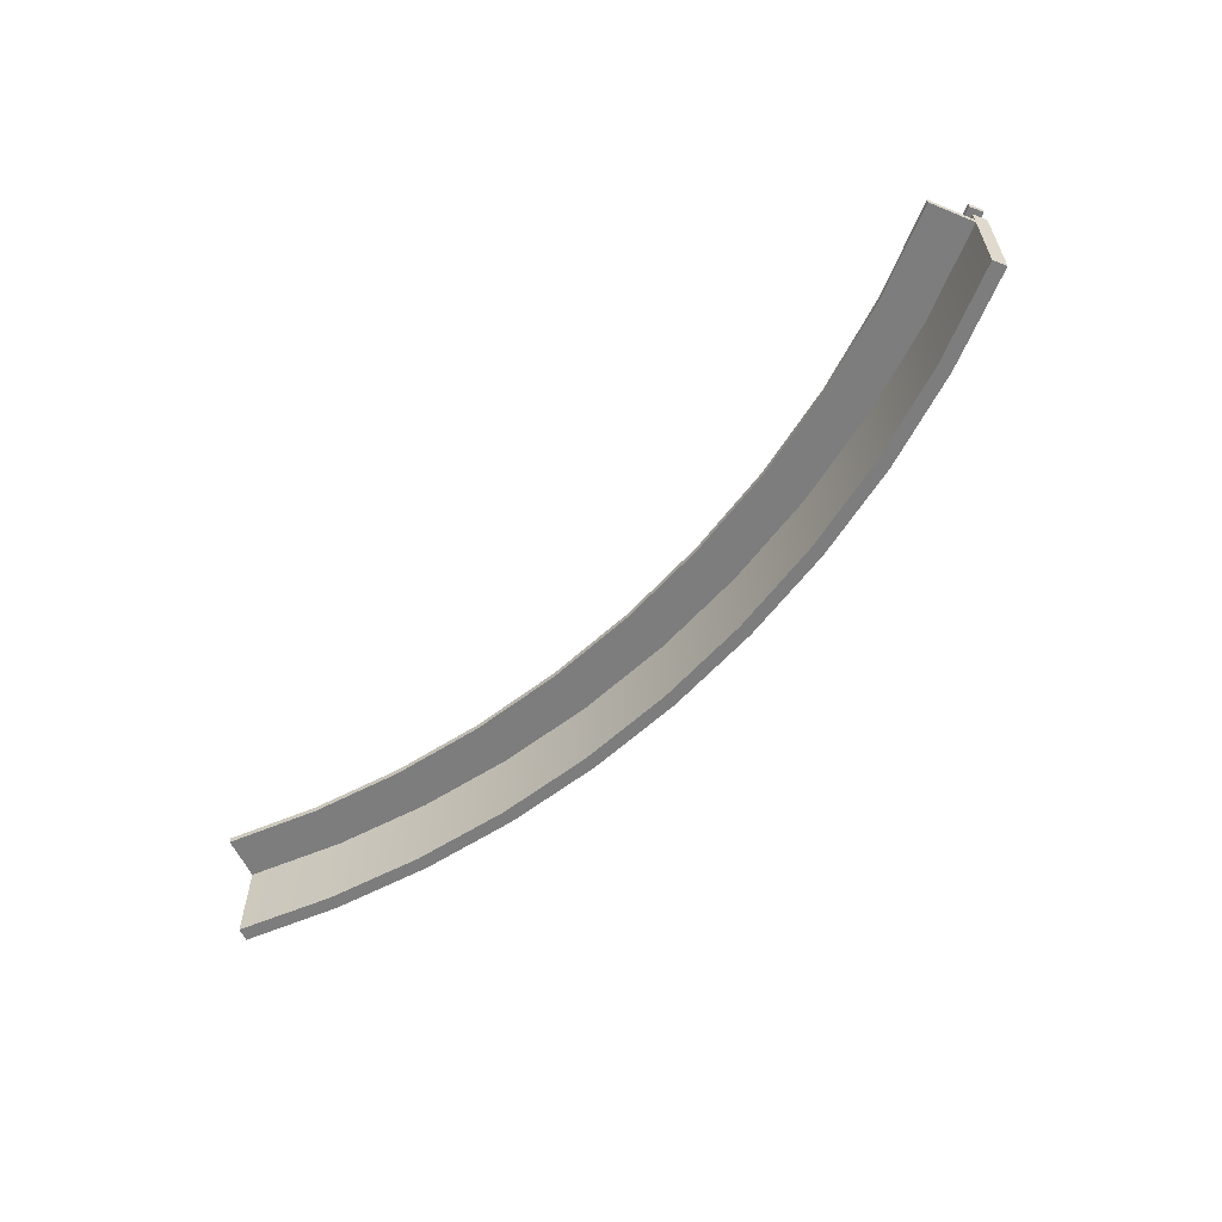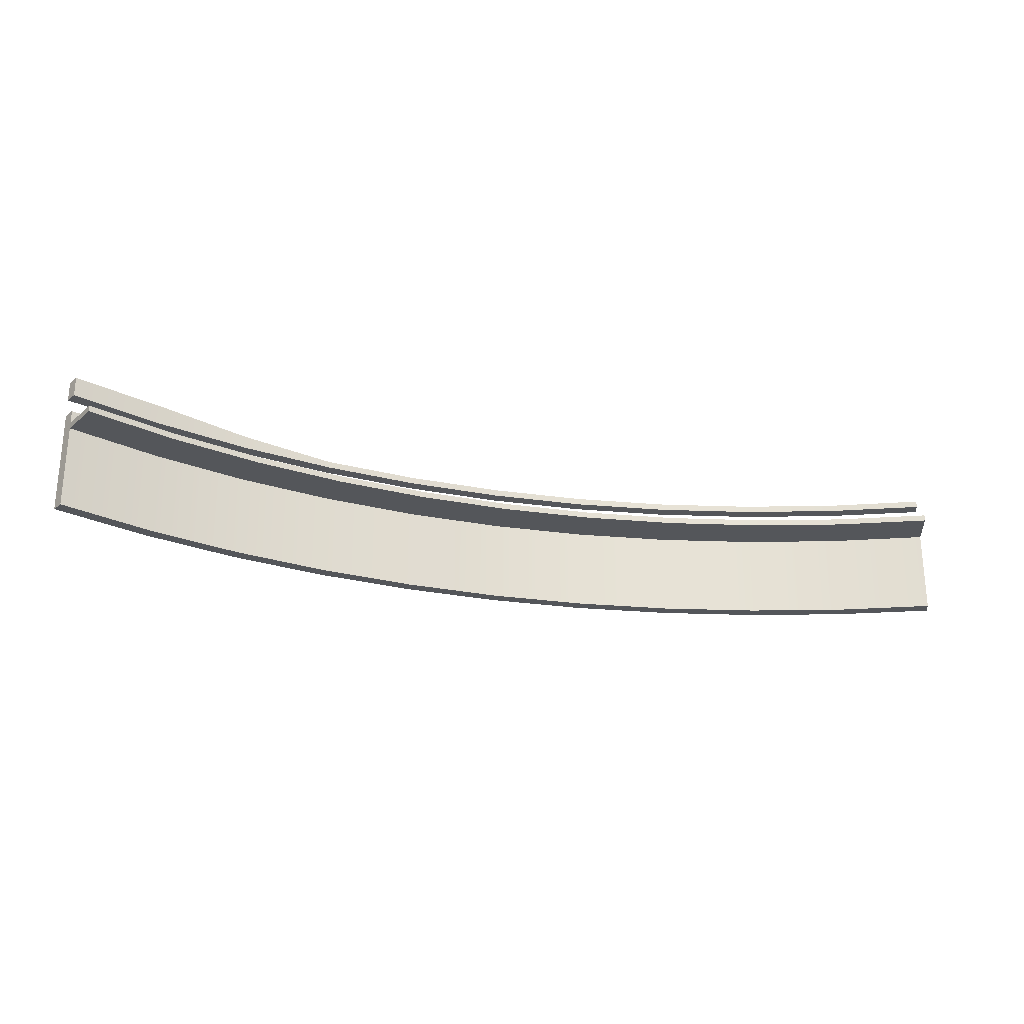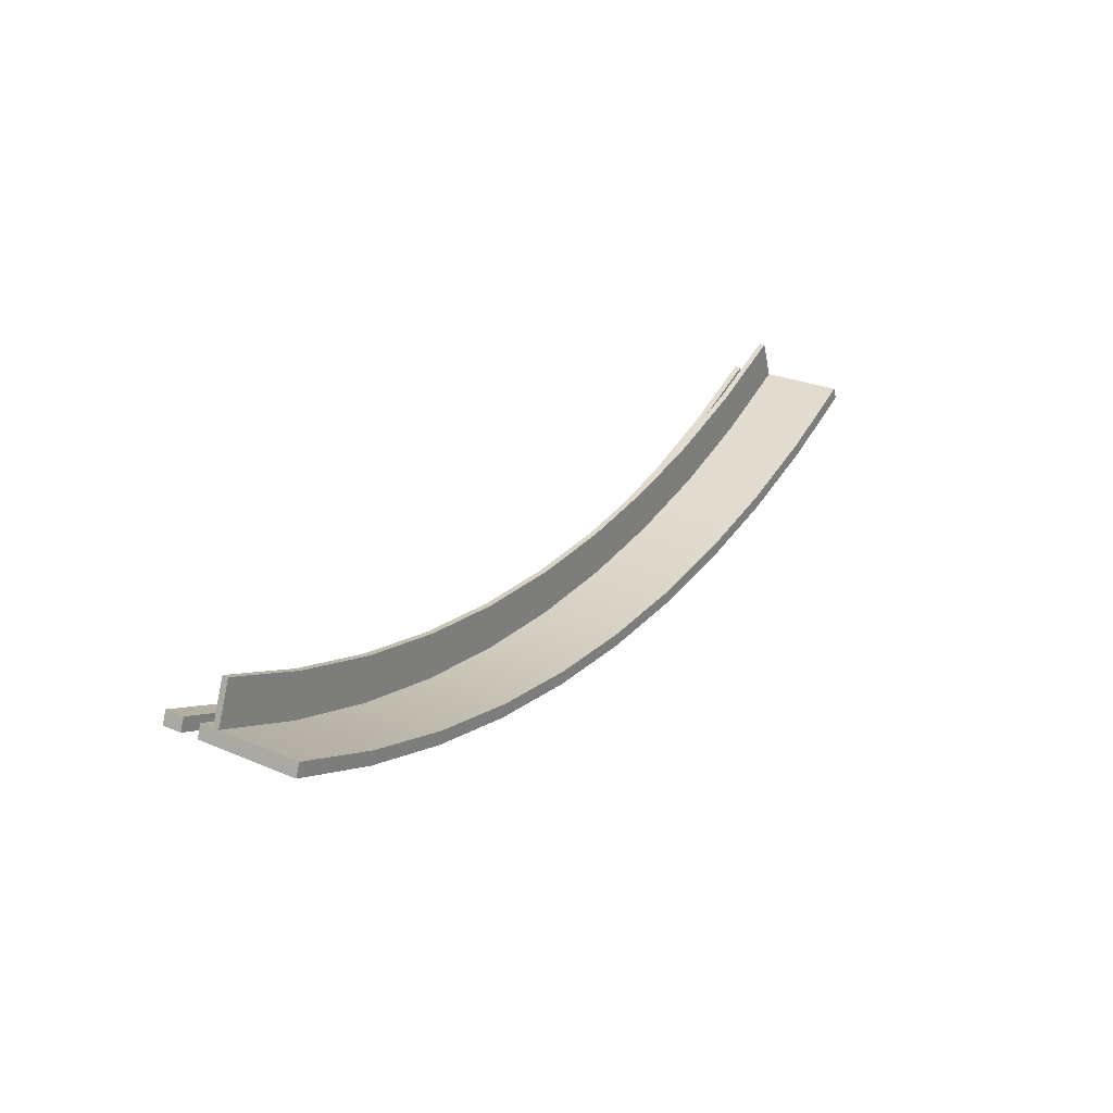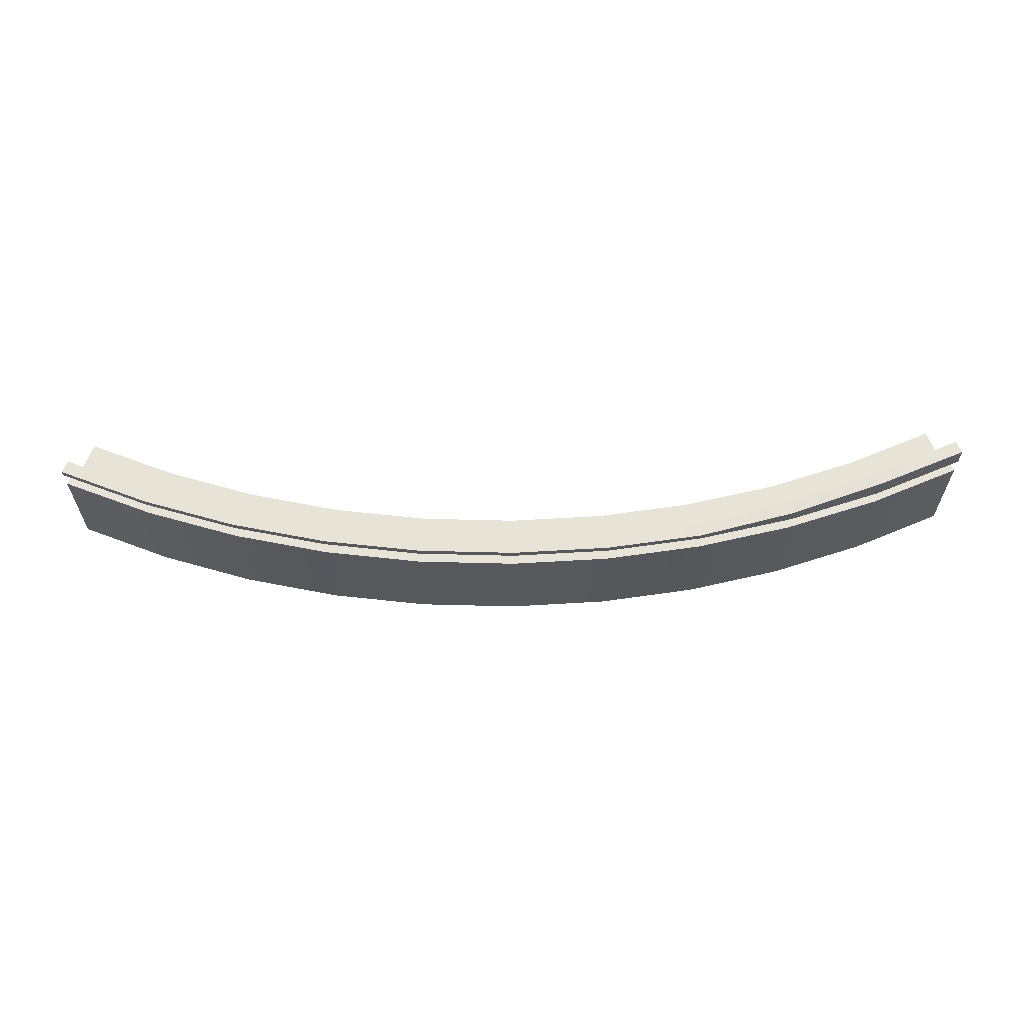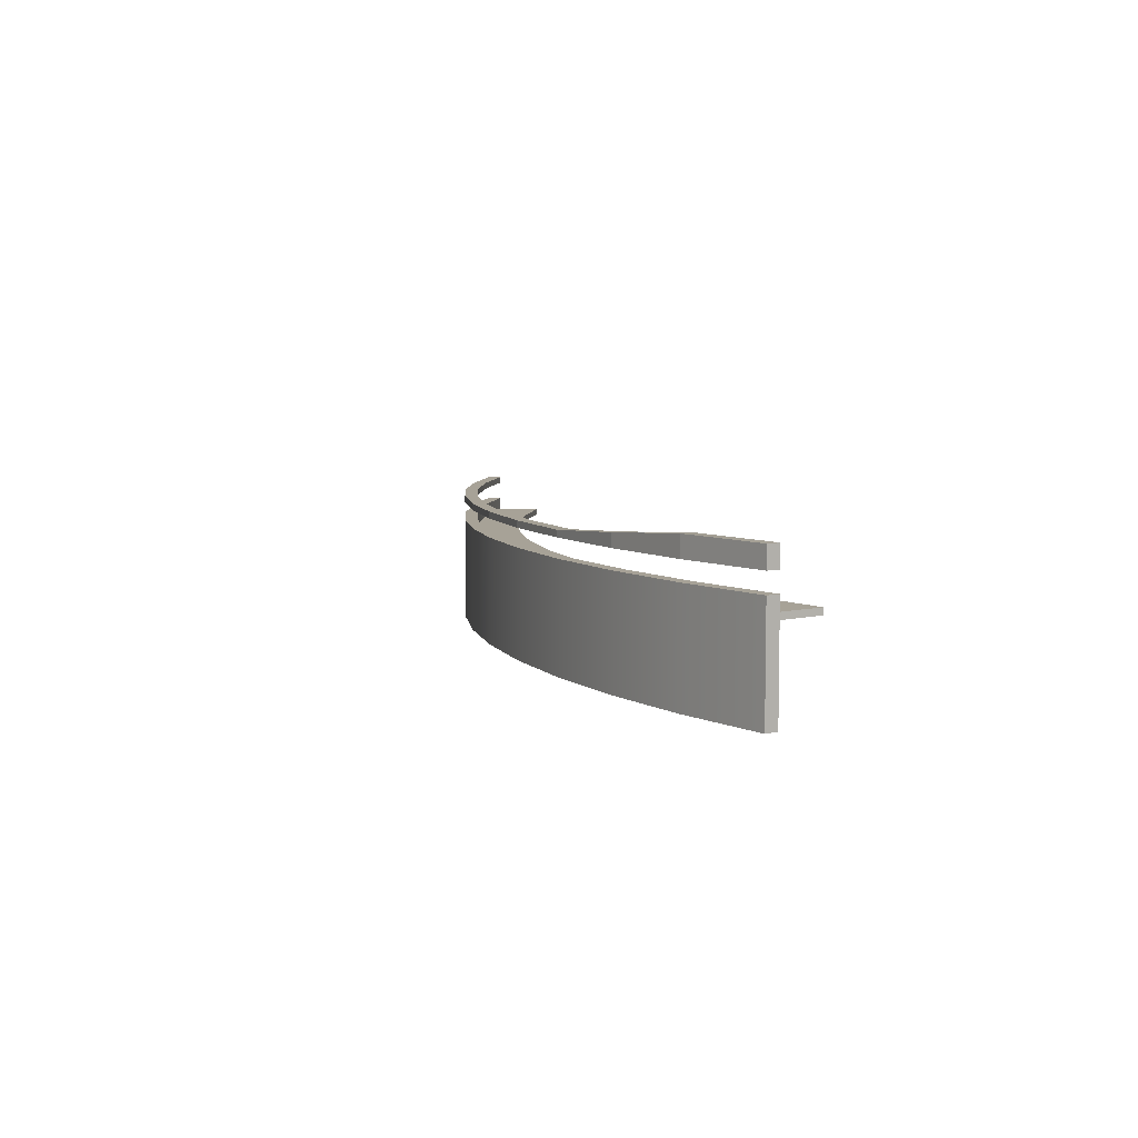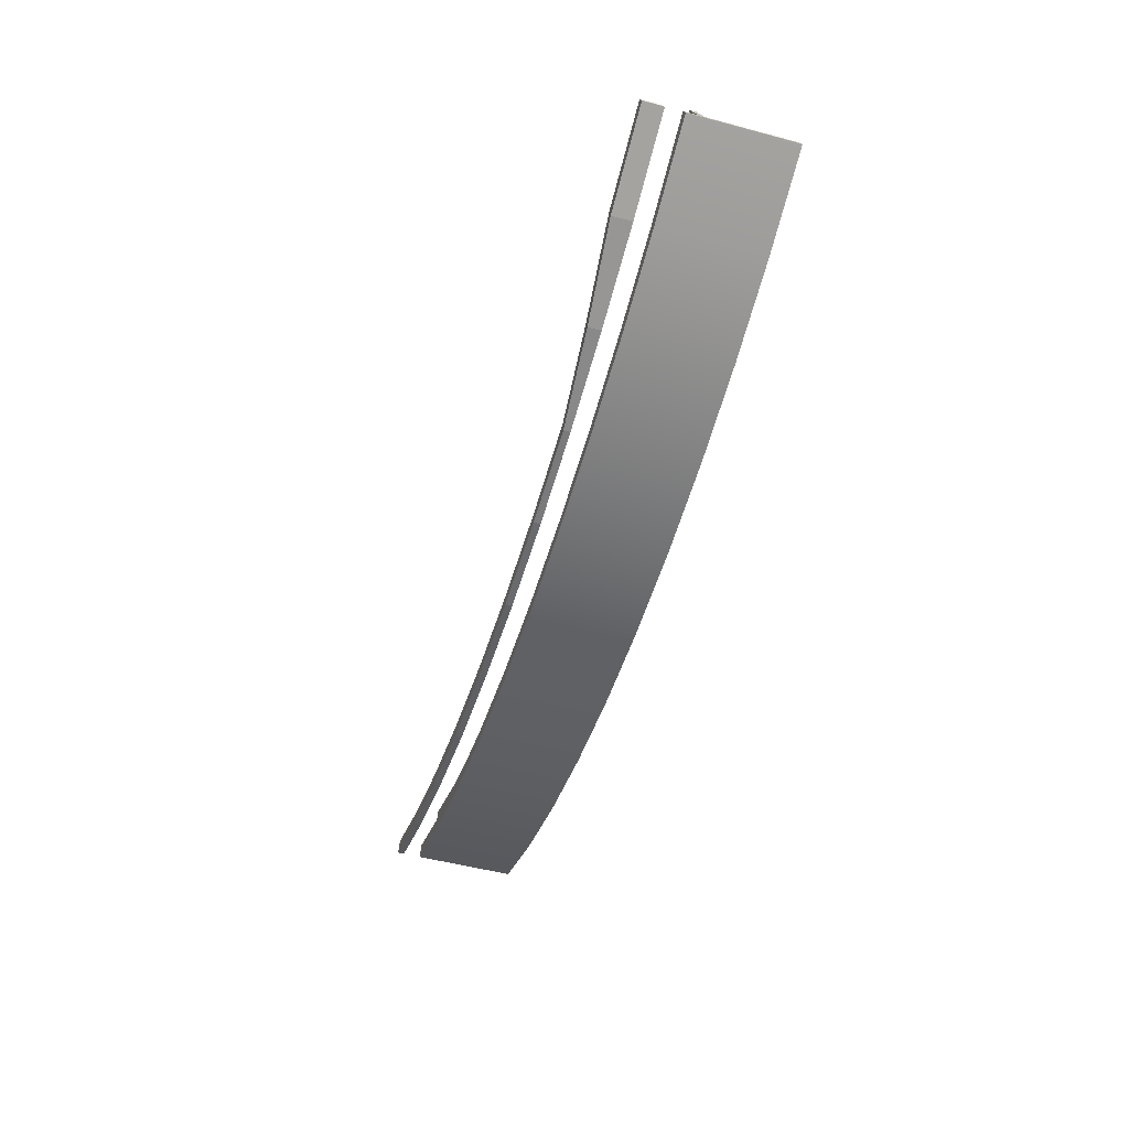
<metadata>
{"format":"obj","ext":"obj","renderer":"f3d","projection":"perspective","resolution":1024,"background":"white","views":[{"elev":-59.2,"azim":45.9,"up":"+Y"},{"elev":-25.6,"azim":-16.0,"up":"+Y"},{"elev":26.7,"azim":-56.5,"up":"+Z"},{"elev":61.6,"azim":179.0,"up":"+Y"},{"elev":6.6,"azim":-104.8,"up":"+Y"},{"elev":-50.9,"azim":-106.2,"up":"+Z"}]}
</metadata>
<code>
v  2.66 0.2285 -1.522
v  2.66 0.8166 -1.522
v  2.153 0.2285 -1.733
v  2.153 0.8166 -1.733
v  1.629 0.2285 -1.898
v  1.629 0.8166 -1.898
v  1.093 0.2285 -2.017
v  1.093 0.8166 -2.017
v  0.5486 0.2285 -2.088
v  0.5486 0.8166 -2.088
v  1.296e-05 0.2285 -2.112
v  1.172e-06 0.8166 -2.112
v  -0.5486 0.2285 -2.088
v  -0.5486 0.8166 -2.088
v  -1.093 0.2285 -2.017
v  -1.093 0.8166 -2.017
v  -1.629 0.2285 -1.898
v  -1.629 0.8166 -1.898
v  -2.153 0.2285 -1.733
v  -2.153 0.8166 -1.733
v  -2.66 0.2285 -1.522
v  -2.66 0.8166 -1.522
v  2.69 0.2285 -1.595
v  2.177 0.2285 -1.805
v  2.69 0.8166 -1.595
v  2.177 0.8166 -1.805
v  1.647 0.2285 -1.97
v  1.647 0.8166 -1.97
v  1.105 0.2285 -2.089
v  1.105 0.8166 -2.089
v  0.5547 0.2285 -2.16
v  0.5547 0.8166 -2.16
v  1.315e-05 0.2285 -2.184
v  1.232e-06 0.8166 -2.184
v  -0.5547 0.2285 -2.16
v  -0.5547 0.8166 -2.16
v  -1.105 0.2285 -2.089
v  -1.105 0.8166 -2.089
v  -1.647 0.2285 -1.97
v  -1.647 0.8166 -1.97
v  -2.177 0.2285 -1.805
v  -2.177 0.8166 -1.805
v  -2.69 0.2285 -1.595
v  -2.69 0.8166 -1.595
v  2.177 0.9582 -1.805
v  2.153 0.9582 -1.733
v  2.69 0.9582 -1.595
v  2.66 0.9582 -1.522
v  1.647 0.9582 -1.97
v  1.629 0.9582 -1.898
v  1.105 0.9582 -2.089
v  1.093 0.9582 -2.017
v  0.5547 0.9582 -2.16
v  0.5486 0.9582 -2.088
v  1.232e-06 0.9582 -2.184
v  1.172e-06 0.9582 -2.112
v  -0.5547 0.9582 -2.16
v  -0.5486 0.9582 -2.088
v  -1.093 0.9582 -2.017
v  -1.105 0.9582 -2.089
v  -1.629 0.9934 -1.898
v  -1.647 0.9934 -1.97
v  -2.153 1.034 -1.733
v  -2.177 1.034 -1.805
v  -2.66 1.034 -1.522
v  -2.69 1.034 -1.595
v  2.153 0.9203 -1.733
v  2.66 0.9203 -1.522
v  2.69 0.9203 -1.595
v  2.177 0.9203 -1.805
v  1.629 0.9203 -1.898
v  1.647 0.9203 -1.97
v  1.093 0.9203 -2.017
v  1.105 0.9203 -2.089
v  0.5486 0.9203 -2.088
v  0.5547 0.9203 -2.16
v  1.172e-06 0.9203 -2.112
v  1.232e-06 0.9203 -2.184
v  -0.5486 0.9203 -2.088
v  -0.5547 0.9203 -2.16
v  -1.093 0.9203 -2.017
v  -1.105 0.9203 -2.089
v  -1.629 0.9203 -1.898
v  -1.647 0.9203 -1.97
v  -2.153 0.9203 -1.733
v  -2.177 0.9203 -1.805
v  -2.69 0.9203 -1.595
v  -2.66 0.9203 -1.522
v  2.57 0.7055 -1.289
v  2.57 0.7408 -1.289
v  2.08 0.7055 -1.491
v  2.08 0.7408 -1.491
v  1.574 0.7055 -1.65
v  1.574 0.7408 -1.65
v  1.056 0.7055 -1.764
v  1.056 0.7408 -1.764
v  0.5301 0.7055 -1.833
v  0.5301 0.7408 -1.833
v  1.238e-05 0.7055 -1.856
v  9.917e-07 0.7408 -1.856
v  -0.5301 0.7055 -1.833
v  -0.5301 0.7408 -1.833
v  -1.056 0.7055 -1.764
v  -1.056 0.7408 -1.764
v  -1.574 0.7055 -1.65
v  -1.574 0.7408 -1.65
v  -2.08 0.7055 -1.491
v  -2.08 0.7408 -1.491
v  -2.57 0.7055 -1.289
v  -2.57 0.7408 -1.289
v  2.66 0.7055 -1.522
v  2.153 0.7055 -1.733
v  2.66 0.7408 -1.522
v  2.153 0.7408 -1.733
v  1.629 0.7055 -1.898
v  1.629 0.7408 -1.898
v  1.093 0.7055 -2.017
v  1.093 0.7408 -2.017
v  0.5486 0.7055 -2.088
v  0.5486 0.7408 -2.088
v  1.296e-05 0.7055 -2.112
v  1.172e-06 0.7408 -2.112
v  -0.5486 0.7055 -2.088
v  -0.5486 0.7408 -2.088
v  -1.093 0.7055 -2.017
v  -1.093 0.7408 -2.017
v  -1.629 0.7055 -1.898
v  -1.629 0.7408 -1.898
v  -2.153 0.7055 -1.733
v  -2.153 0.7408 -1.733
v  -2.66 0.7055 -1.522
v  -2.66 0.7408 -1.522
g pCylinder5_pCylinder5
f 1 2 3
f 3 2 4
f 3 4 5
f 5 4 6
f 5 6 7
f 7 6 8
f 7 8 9
f 9 8 10
f 9 10 11
f 11 10 12
f 11 12 13
f 13 12 14
f 13 14 15
f 15 14 16
f 15 16 17
f 17 16 18
f 17 18 19
f 19 18 20
f 19 20 21
f 21 20 22
f 23 24 25
f 25 24 26
f 24 27 26
f 26 27 28
f 27 29 28
f 28 29 30
f 29 31 30
f 30 31 32
f 31 33 32
f 32 33 34
f 33 35 34
f 34 35 36
f 35 37 36
f 36 37 38
f 37 39 38
f 38 39 40
f 39 41 40
f 40 41 42
f 41 43 42
f 42 43 44
f 1 3 23
f 23 3 24
f 45 46 47
f 47 46 48
f 25 2 23
f 23 2 1
f 3 5 24
f 24 5 27
f 49 50 45
f 45 50 46
f 5 7 27
f 27 7 29
f 51 52 49
f 49 52 50
f 7 9 29
f 29 9 31
f 53 54 51
f 51 54 52
f 31 9 33
f 33 9 11
f 55 56 53
f 53 56 54
f 33 11 35
f 35 11 13
f 57 58 55
f 55 58 56
f 35 13 37
f 37 13 15
f 59 58 60
f 60 58 57
f 37 15 39
f 39 15 17
f 61 59 62
f 62 59 60
f 39 17 41
f 41 17 19
f 63 61 64
f 64 61 62
f 41 19 43
f 43 19 21
f 43 21 44
f 44 21 22
f 65 63 66
f 66 63 64
f 67 68 46
f 46 68 48
f 68 69 48
f 48 69 47
f 69 70 47
f 47 70 45
f 71 67 50
f 50 67 46
f 70 72 45
f 45 72 49
f 73 71 52
f 52 71 50
f 72 74 49
f 49 74 51
f 75 73 54
f 54 73 52
f 74 76 51
f 51 76 53
f 77 75 56
f 56 75 54
f 76 78 53
f 53 78 55
f 79 77 58
f 58 77 56
f 78 80 55
f 55 80 57
f 81 79 59
f 59 79 58
f 80 82 57
f 57 82 60
f 81 59 83
f 83 59 61
f 82 84 60
f 60 84 62
f 83 61 85
f 85 61 63
f 84 86 62
f 62 86 64
f 87 88 66
f 66 88 65
f 88 85 65
f 65 85 63
f 86 87 64
f 64 87 66
f 42 44 20
f 20 44 22
f 40 42 18
f 18 42 20
f 38 40 16
f 16 40 18
f 36 38 14
f 14 38 16
f 34 36 12
f 12 36 14
f 32 34 10
f 10 34 12
f 32 10 30
f 30 10 8
f 30 8 28
f 28 8 6
f 28 6 26
f 26 6 4
f 26 4 25
f 25 4 2
f 68 67 69
f 69 67 70
f 67 71 70
f 70 71 72
f 71 73 72
f 72 73 74
f 73 75 74
f 74 75 76
f 75 77 76
f 76 77 78
f 77 79 78
f 78 79 80
f 81 82 79
f 79 82 80
f 83 84 81
f 81 84 82
f 85 86 83
f 83 86 84
f 88 87 85
f 85 87 86
f 89 90 91
f 91 90 92
f 91 92 93
f 93 92 94
f 93 94 95
f 95 94 96
f 95 96 97
f 97 96 98
f 97 98 99
f 99 98 100
f 99 100 101
f 101 100 102
f 101 102 103
f 103 102 104
f 103 104 105
f 105 104 106
f 105 106 107
f 107 106 108
f 107 108 109
f 109 108 110
f 111 112 113
f 113 112 114
f 112 115 114
f 114 115 116
f 115 117 116
f 116 117 118
f 117 119 118
f 118 119 120
f 119 121 120
f 120 121 122
f 121 123 122
f 122 123 124
f 123 125 124
f 124 125 126
f 125 127 126
f 126 127 128
f 127 129 128
f 128 129 130
f 129 131 130
f 130 131 132
f 111 113 89
f 89 113 90
f 114 92 113
f 113 92 90
f 112 111 91
f 91 111 89
f 116 94 114
f 114 94 92
f 115 112 93
f 93 112 91
f 118 96 116
f 116 96 94
f 117 115 95
f 95 115 93
f 120 98 118
f 118 98 96
f 119 117 97
f 97 117 95
f 122 100 120
f 120 100 98
f 121 119 99
f 99 119 97
f 122 124 100
f 100 124 102
f 121 99 123
f 123 99 101
f 124 126 102
f 102 126 104
f 123 101 125
f 125 101 103
f 126 128 104
f 104 128 106
f 125 103 127
f 127 103 105
f 128 130 106
f 106 130 108
f 127 105 129
f 129 105 107
f 130 132 108
f 108 132 110
f 132 131 110
f 110 131 109
f 129 107 131
f 131 107 109

</code>
